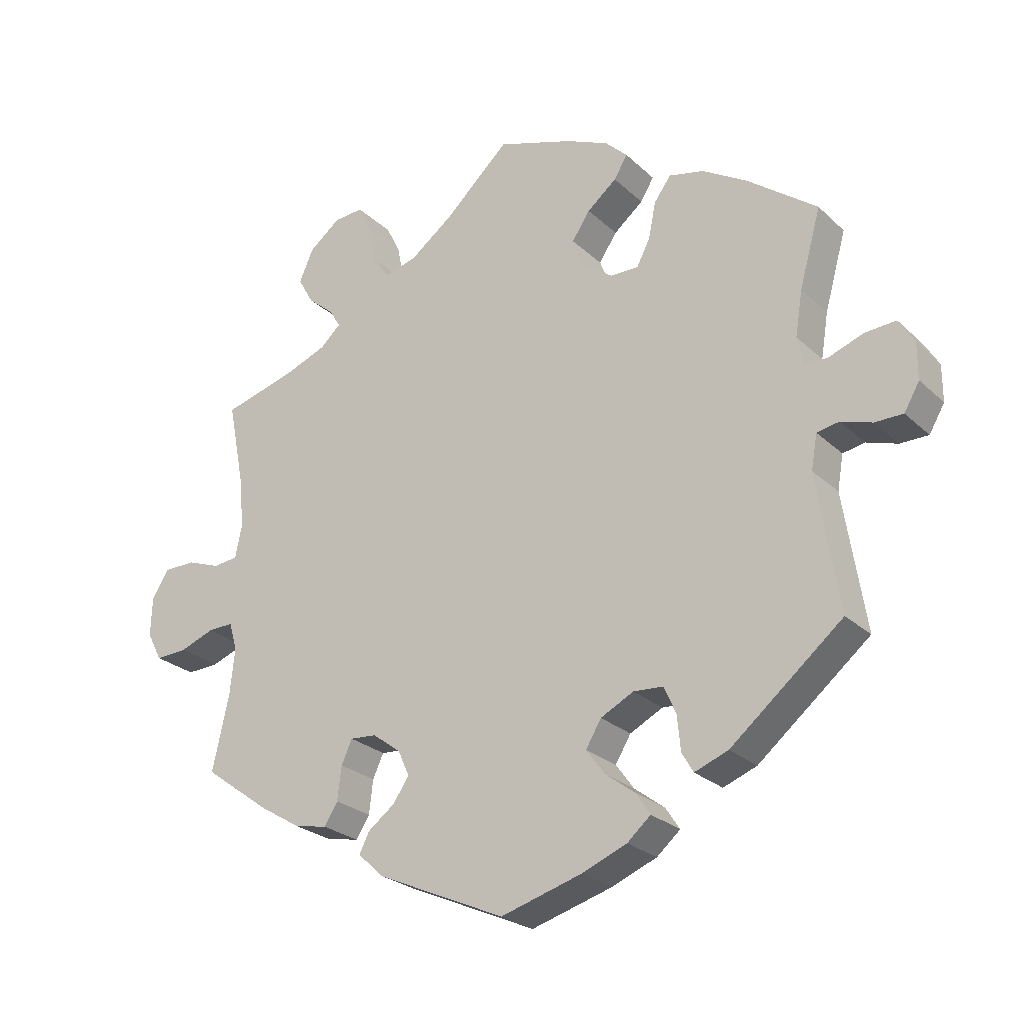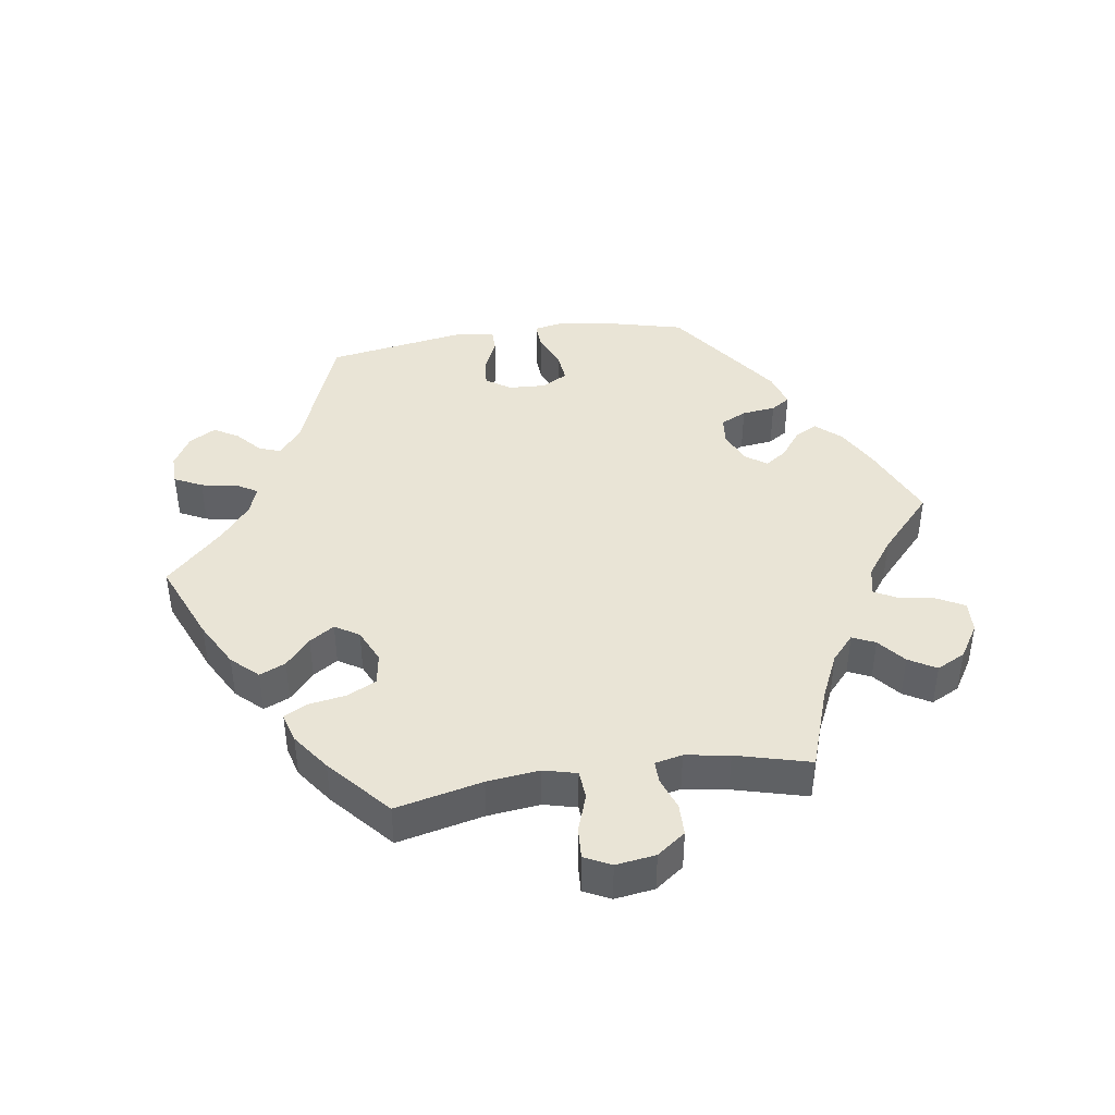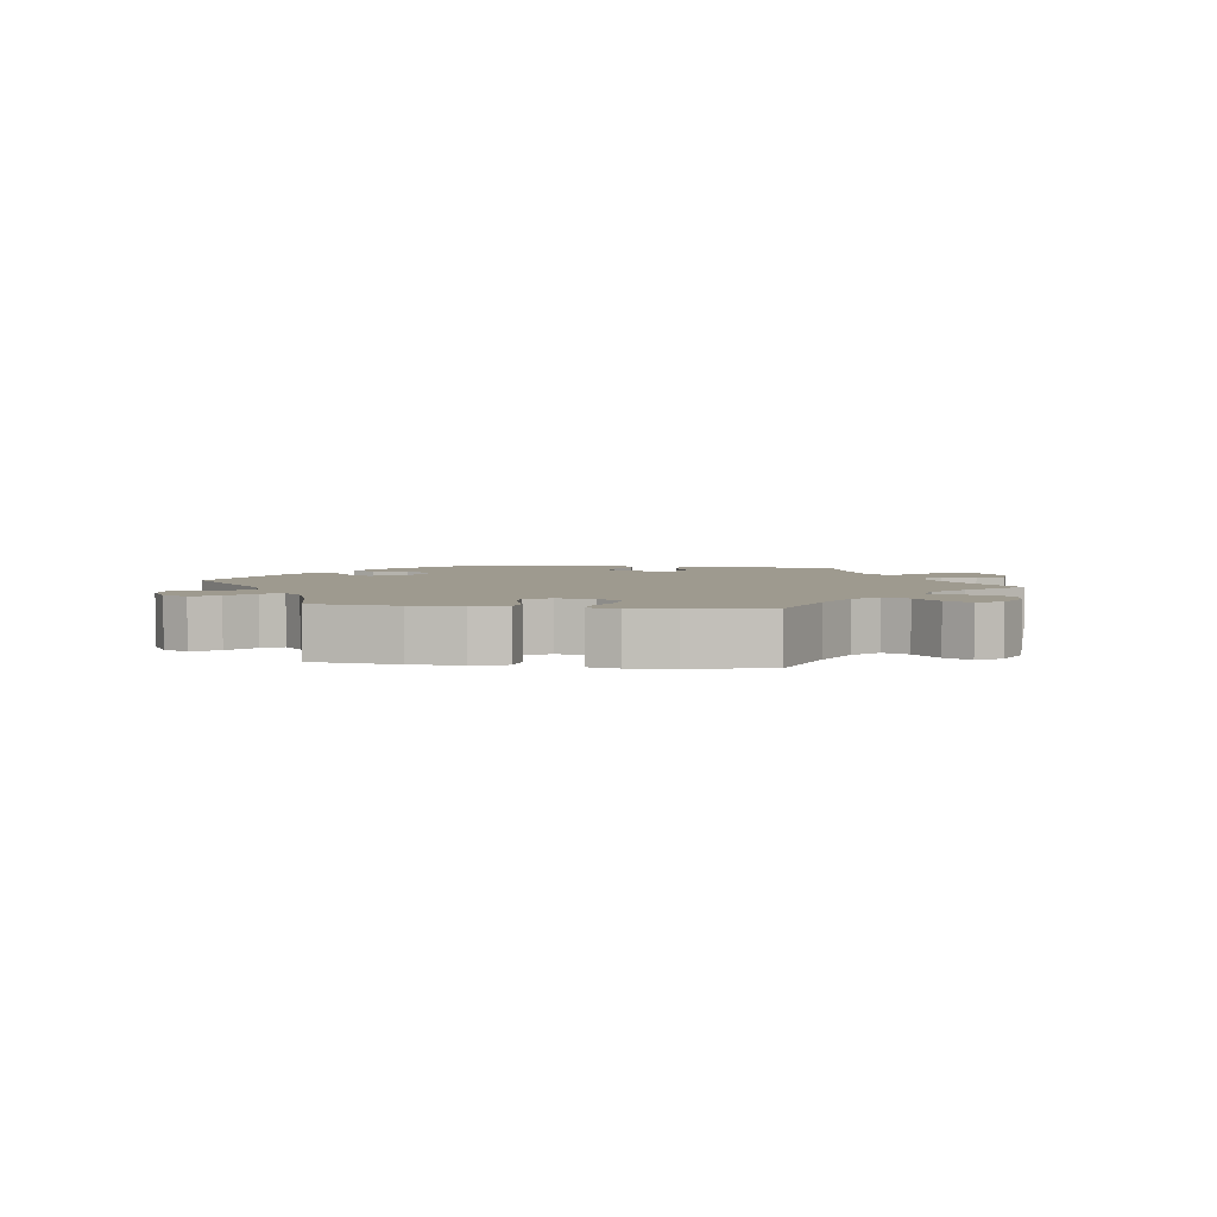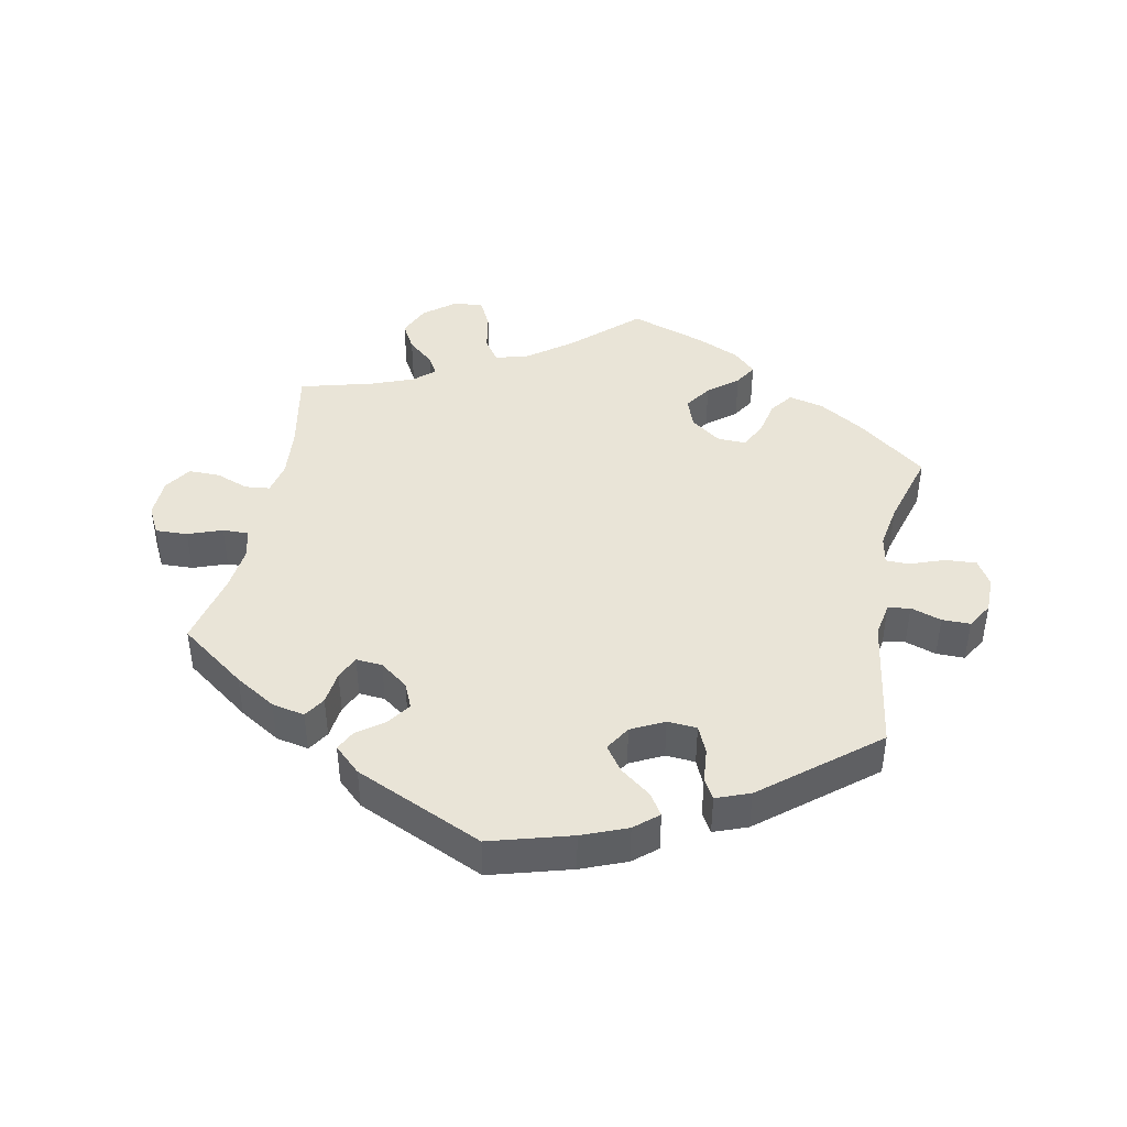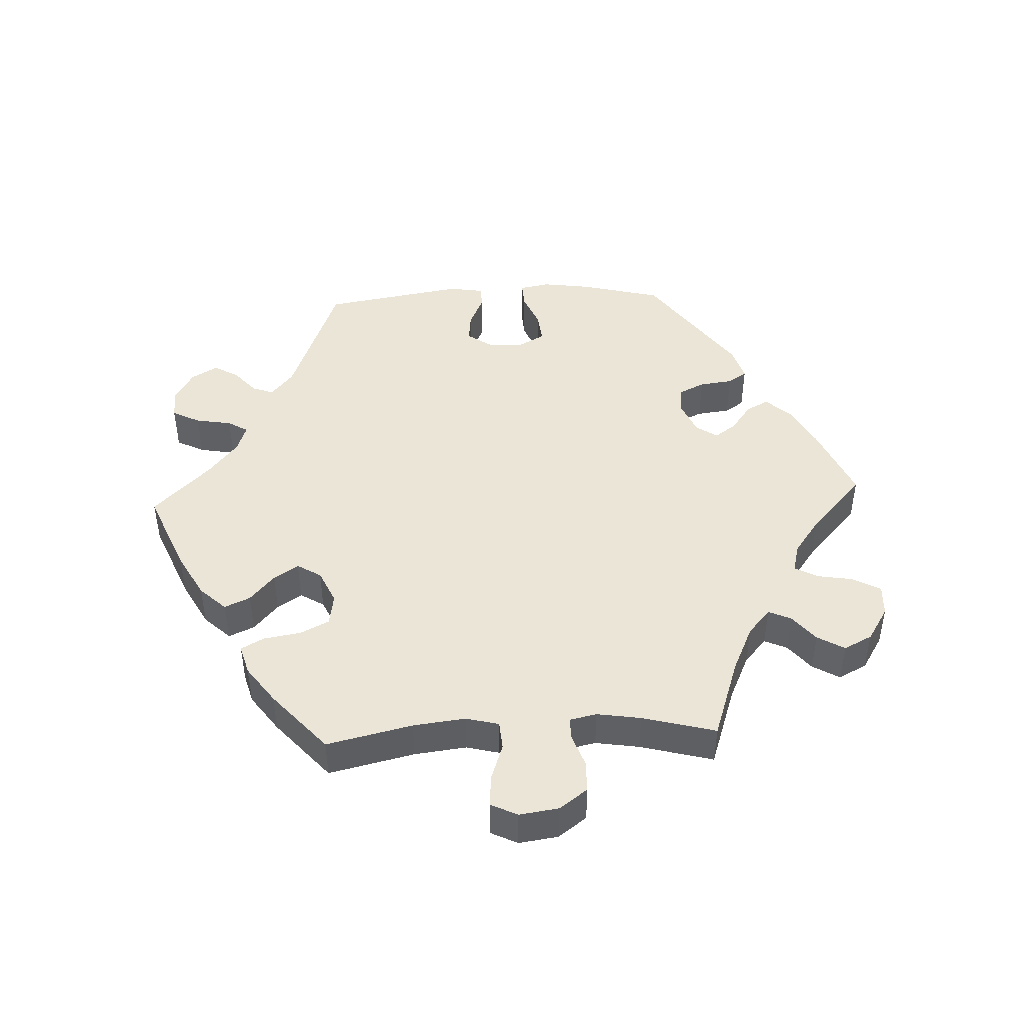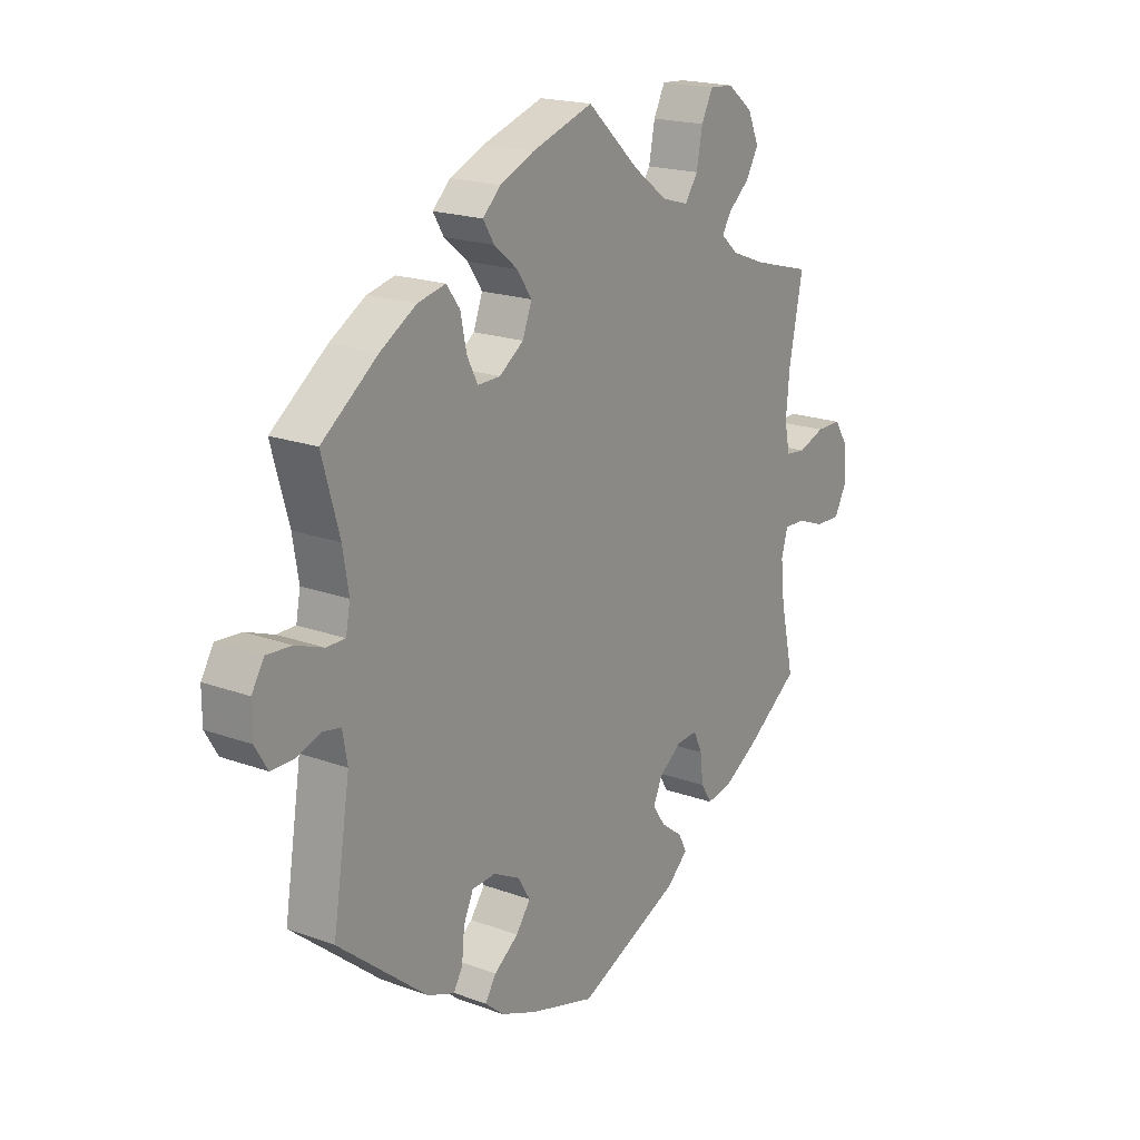
<metadata>
{"format":"obj","ext":"obj","renderer":"f3d","projection":"perspective","resolution":1024,"background":"white","views":[{"elev":-25.3,"azim":-145.3,"up":"+Z"},{"elev":42.4,"azim":21.6,"up":"+Y"},{"elev":3.7,"azim":-21.5,"up":"+Y"},{"elev":43.2,"azim":-168.5,"up":"+Y"},{"elev":45.9,"azim":27.4,"up":"+Y"},{"elev":19.2,"azim":-55.3,"up":"+Z"}]}
</metadata>
<code>
v -0.469 0.07 -0.086
v -0.478 0.07 -0.035
v -0.511 0.07 -0.029
v -0.557 0.07 -0.044
v -0.599 0.07 -0.044
v -0.622 0.07 -0.005
v -0.622 0.07 0.049
v -0.599 0.07 0.087
v -0.553 0.07 0.084
v -0.501 0.07 0.065
v -0.466 0.07 0.065
v -0.458 0.07 0.108
v -0.469 0.07 0.175
v -0.501 0.07 0.289
v -0.397 0.07 0.368
v -0.331 0.07 0.408
v -0.279 0.07 0.42
v -0.254 0.07 0.386
v -0.243 0.07 0.332
v -0.223 0.07 0.293
v -0.181 0.07 0.294
v -0.136 0.07 0.326
v -0.119 0.07 0.371
v -0.146 0.07 0.411
v -0.19 0.07 0.447
v -0.21 0.07 0.48
v -0.177 0.07 0.512
v -0.114 0.07 0.54
v 0 0.07 0.578
v 0.097 0.07 0.488
v 0.16 0.07 0.441
v 0.209 0.07 0.427
v 0.233 0.07 0.462
v 0.244 0.07 0.52
v 0.265 0.07 0.562
v 0.309 0.07 0.559
v 0.356 0.07 0.522
v 0.377 0.07 0.474
v 0.354 0.07 0.433
v 0.315 0.07 0.4
v 0.298 0.07 0.372
v 0.329 0.07 0.344
v 0.391 0.07 0.32
v 0.501 0.07 0.29
v 0.476 0.07 0.163
v 0.469 0.07 0.088
v 0.479 0.07 0.039
v 0.516 0.07 0.035
v 0.565 0.07 0.053
v 0.612 0.07 0.053
v 0.638 0.07 0.013
v 0.64 0.07 -0.046
v 0.618 0.07 -0.088
v 0.57 0.07 -0.086
v 0.519 0.07 -0.067
v 0.481 0.07 -0.066
v 0.469 0.07 -0.108
v 0.476 0.07 -0.175
v 0.501 0.07 -0.288
v 0.402 0.07 -0.36
v 0.341 0.07 -0.397
v 0.292 0.07 -0.407
v 0.272 0.07 -0.375
v 0.266 0.07 -0.325
v 0.25 0.07 -0.29
v 0.211 0.07 -0.293
v 0.169 0.07 -0.324
v 0.152 0.07 -0.362
v 0.176 0.07 -0.397
v 0.216 0.07 -0.427
v 0.231 0.07 -0.457
v 0.192 0.07 -0.493
v 0.001 0.07 -0.578
v -0.12 0.07 -0.543
v -0.187 0.07 -0.516
v -0.222 0.07 -0.486
v -0.201 0.07 -0.454
v -0.156 0.07 -0.42
v -0.129 0.07 -0.383
v -0.152 0.07 -0.345
v -0.201 0.07 -0.32
v -0.245 0.07 -0.323
v -0.263 0.07 -0.363
v -0.268 0.07 -0.415
v -0.285 0.07 -0.444
v -0.335 0.07 -0.425
v -0.501 0.07 -0.289
v -0.469 0 -0.086
v -0.478 0 -0.035
v -0.511 0 -0.029
v -0.557 0 -0.044
v -0.599 0 -0.044
v -0.622 0 -0.005
v -0.622 0 0.049
v -0.599 0 0.087
v -0.553 0 0.084
v -0.501 0 0.065
v -0.466 0 0.065
v -0.458 0 0.108
v -0.469 0 0.175
v -0.501 0 0.289
v -0.397 0 0.368
v -0.331 0 0.408
v -0.279 0 0.42
v -0.254 0 0.386
v -0.243 0 0.332
v -0.223 0 0.293
v -0.181 0 0.294
v -0.136 0 0.326
v -0.119 0 0.371
v -0.146 0 0.411
v -0.19 0 0.447
v -0.21 0 0.48
v -0.177 0 0.512
v -0.114 0 0.54
v 0 0 0.578
v 0.097 0 0.488
v 0.16 0 0.441
v 0.209 0 0.427
v 0.233 0 0.462
v 0.244 0 0.52
v 0.265 0 0.562
v 0.309 0 0.559
v 0.356 0 0.522
v 0.377 0 0.474
v 0.354 0 0.433
v 0.315 0 0.4
v 0.298 0 0.372
v 0.329 0 0.344
v 0.391 0 0.32
v 0.501 0 0.29
v 0.476 0 0.163
v 0.469 0 0.088
v 0.479 0 0.039
v 0.516 0 0.035
v 0.565 0 0.053
v 0.612 0 0.053
v 0.638 0 0.013
v 0.64 0 -0.046
v 0.618 0 -0.088
v 0.57 0 -0.086
v 0.519 0 -0.067
v 0.481 0 -0.066
v 0.469 0 -0.108
v 0.476 0 -0.175
v 0.501 0 -0.288
v 0.402 0 -0.36
v 0.341 0 -0.397
v 0.292 0 -0.407
v 0.272 0 -0.375
v 0.266 0 -0.325
v 0.25 0 -0.29
v 0.211 0 -0.293
v 0.169 0 -0.324
v 0.152 0 -0.362
v 0.176 0 -0.397
v 0.216 0 -0.427
v 0.231 0 -0.457
v 0.192 0 -0.493
v 0.001 0 -0.578
v -0.12 0 -0.543
v -0.187 0 -0.516
v -0.222 0 -0.486
v -0.201 0 -0.454
v -0.156 0 -0.42
v -0.129 0 -0.383
v -0.152 0 -0.345
v -0.201 0 -0.32
v -0.245 0 -0.323
v -0.263 0 -0.363
v -0.268 0 -0.415
v -0.285 0 -0.444
v -0.335 0 -0.425
v -0.501 0 -0.289
f 86 87 1
f 83 84 85 86
f 82 83 86 1
f 81 82 1 2
f 80 81 2
f 75 76 77 78
f 75 78 79
f 74 75 79
f 73 74 79
f 72 73 79 80
f 69 70 71 72
f 68 69 72 80
f 61 62 63 64
f 61 64 65
f 58 59 60 61
f 57 58 61 65
f 56 57 65 66
f 52 53 54 55
f 52 55 56
f 51 52 56
f 48 49 50 51
f 47 48 51 56
f 46 47 56 66
f 43 44 45
f 42 43 45 46
f 41 42 46 66
f 37 38 39 40
f 37 40 41
f 36 37 41
f 33 34 35 36
f 32 33 36 41
f 31 32 41 66
f 27 28 29 30
f 24 25 26 27
f 23 24 27 30
f 22 23 30 31
f 16 17 18 19
f 16 19 20
f 13 14 15 16
f 12 13 16 20
f 11 12 20 21
f 7 8 9 10
f 7 10 11
f 6 7 11
f 3 4 5 6
f 2 3 6 11
f 67 68 80 2
f 22 31 66 67
f 21 22 67
f 2 11 21 67
f 88 174 173
f 173 172 171 170
f 88 173 170 169
f 89 88 169 168
f 89 168 167
f 165 164 163 162
f 166 165 162
f 166 162 161
f 166 161 160
f 167 166 160 159
f 159 158 157 156
f 167 159 156 155
f 151 150 149 148
f 152 151 148
f 148 147 146 145
f 152 148 145 144
f 153 152 144 143
f 142 141 140 139
f 143 142 139
f 143 139 138
f 138 137 136 135
f 143 138 135 134
f 153 143 134 133
f 132 131 130
f 133 132 130 129
f 153 133 129 128
f 127 126 125 124
f 128 127 124
f 128 124 123
f 123 122 121 120
f 128 123 120 119
f 153 128 119 118
f 117 116 115 114
f 114 113 112 111
f 117 114 111 110
f 118 117 110 109
f 106 105 104 103
f 107 106 103
f 103 102 101 100
f 107 103 100 99
f 108 107 99 98
f 97 96 95 94
f 98 97 94
f 98 94 93
f 93 92 91 90
f 98 93 90 89
f 89 167 155 154
f 154 153 118 109
f 154 109 108
f 154 108 98 89
f 1 88 89 2
f 2 89 90 3
f 3 90 91 4
f 4 91 92 5
f 5 92 93 6
f 6 93 94 7
f 7 94 95 8
f 8 95 96 9
f 9 96 97 10
f 10 97 98 11
f 11 98 99 12
f 12 99 100 13
f 13 100 101 14
f 14 101 102 15
f 15 102 103 16
f 16 103 104 17
f 17 104 105 18
f 18 105 106 19
f 19 106 107 20
f 20 107 108 21
f 21 108 109 22
f 22 109 110 23
f 23 110 111 24
f 24 111 112 25
f 25 112 113 26
f 26 113 114 27
f 27 114 115 28
f 28 115 116 29
f 29 116 117 30
f 30 117 118 31
f 31 118 119 32
f 32 119 120 33
f 33 120 121 34
f 34 121 122 35
f 35 122 123 36
f 36 123 124 37
f 37 124 125 38
f 38 125 126 39
f 39 126 127 40
f 40 127 128 41
f 41 128 129 42
f 42 129 130 43
f 43 130 131 44
f 44 131 132 45
f 45 132 133 46
f 46 133 134 47
f 47 134 135 48
f 48 135 136 49
f 49 136 137 50
f 50 137 138 51
f 51 138 139 52
f 52 139 140 53
f 53 140 141 54
f 54 141 142 55
f 55 142 143 56
f 56 143 144 57
f 57 144 145 58
f 58 145 146 59
f 59 146 147 60
f 60 147 148 61
f 61 148 149 62
f 62 149 150 63
f 63 150 151 64
f 64 151 152 65
f 65 152 153 66
f 66 153 154 67
f 67 154 155 68
f 68 155 156 69
f 69 156 157 70
f 70 157 158 71
f 71 158 159 72
f 72 159 160 73
f 73 160 161 74
f 74 161 162 75
f 75 162 163 76
f 76 163 164 77
f 77 164 165 78
f 78 165 166 79
f 79 166 167 80
f 80 167 168 81
f 81 168 169 82
f 82 169 170 83
f 83 170 171 84
f 84 171 172 85
f 85 172 173 86
f 86 173 174 87
f 87 174 88 1

</code>
